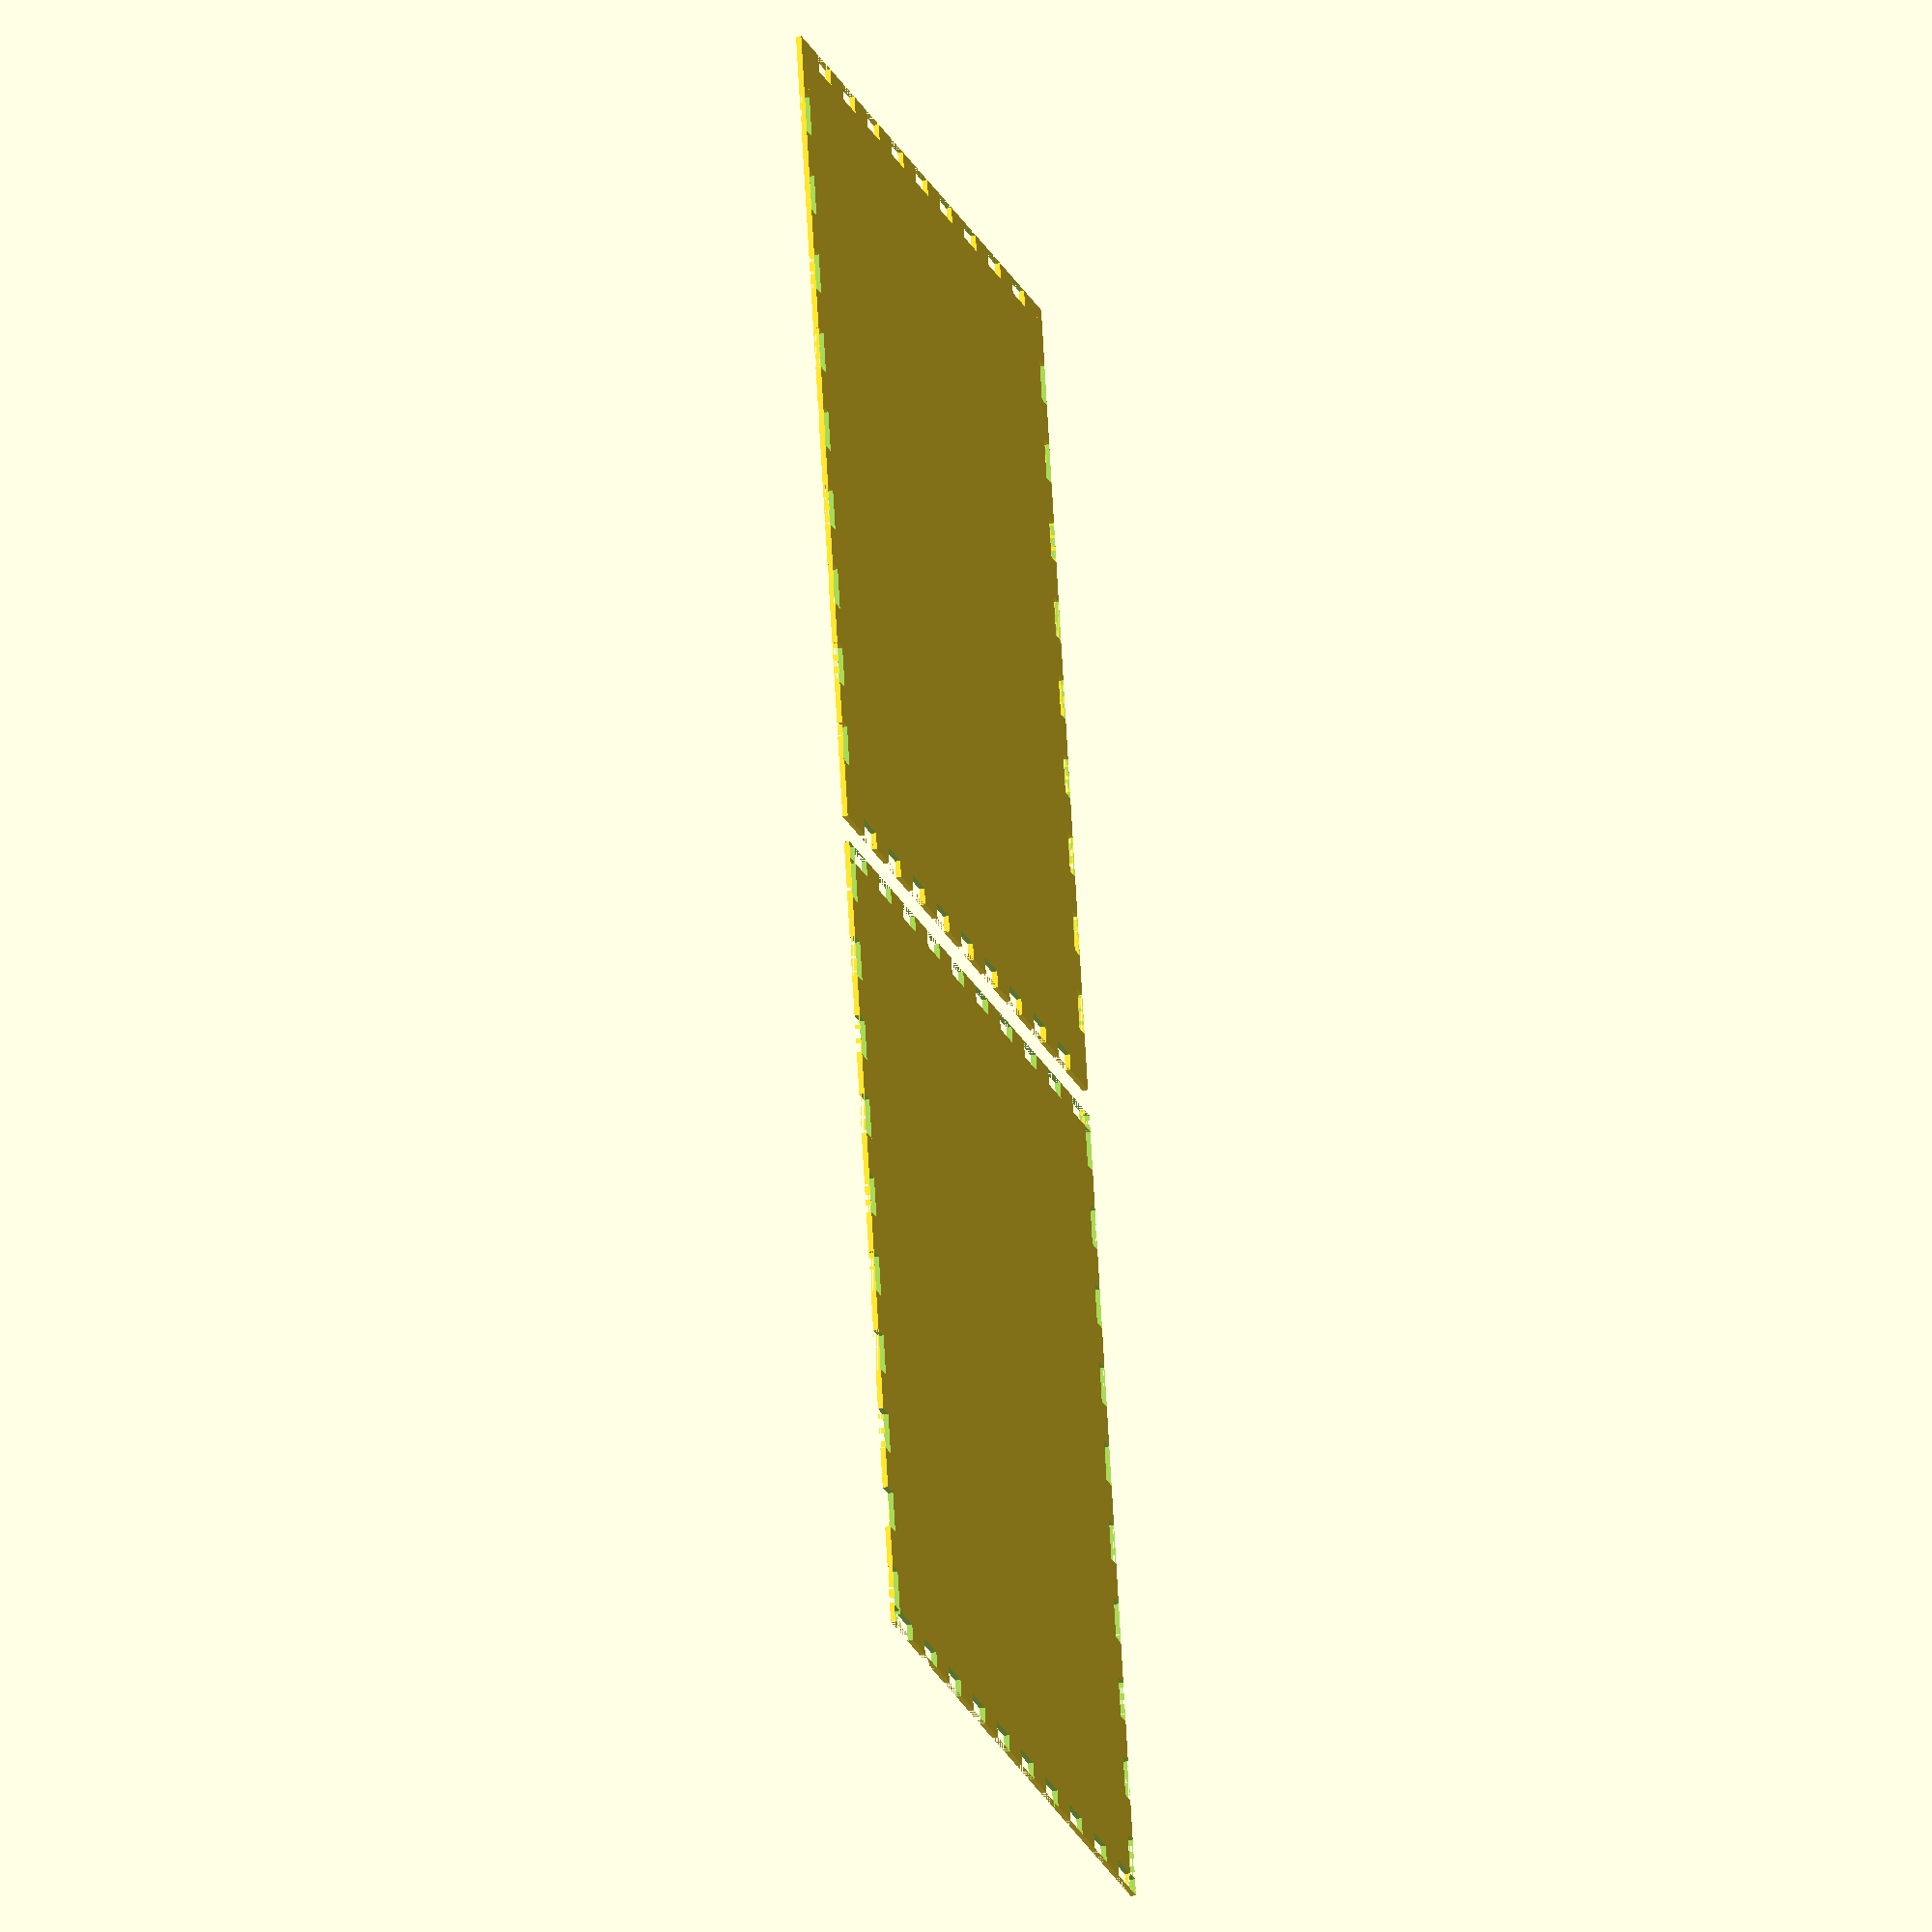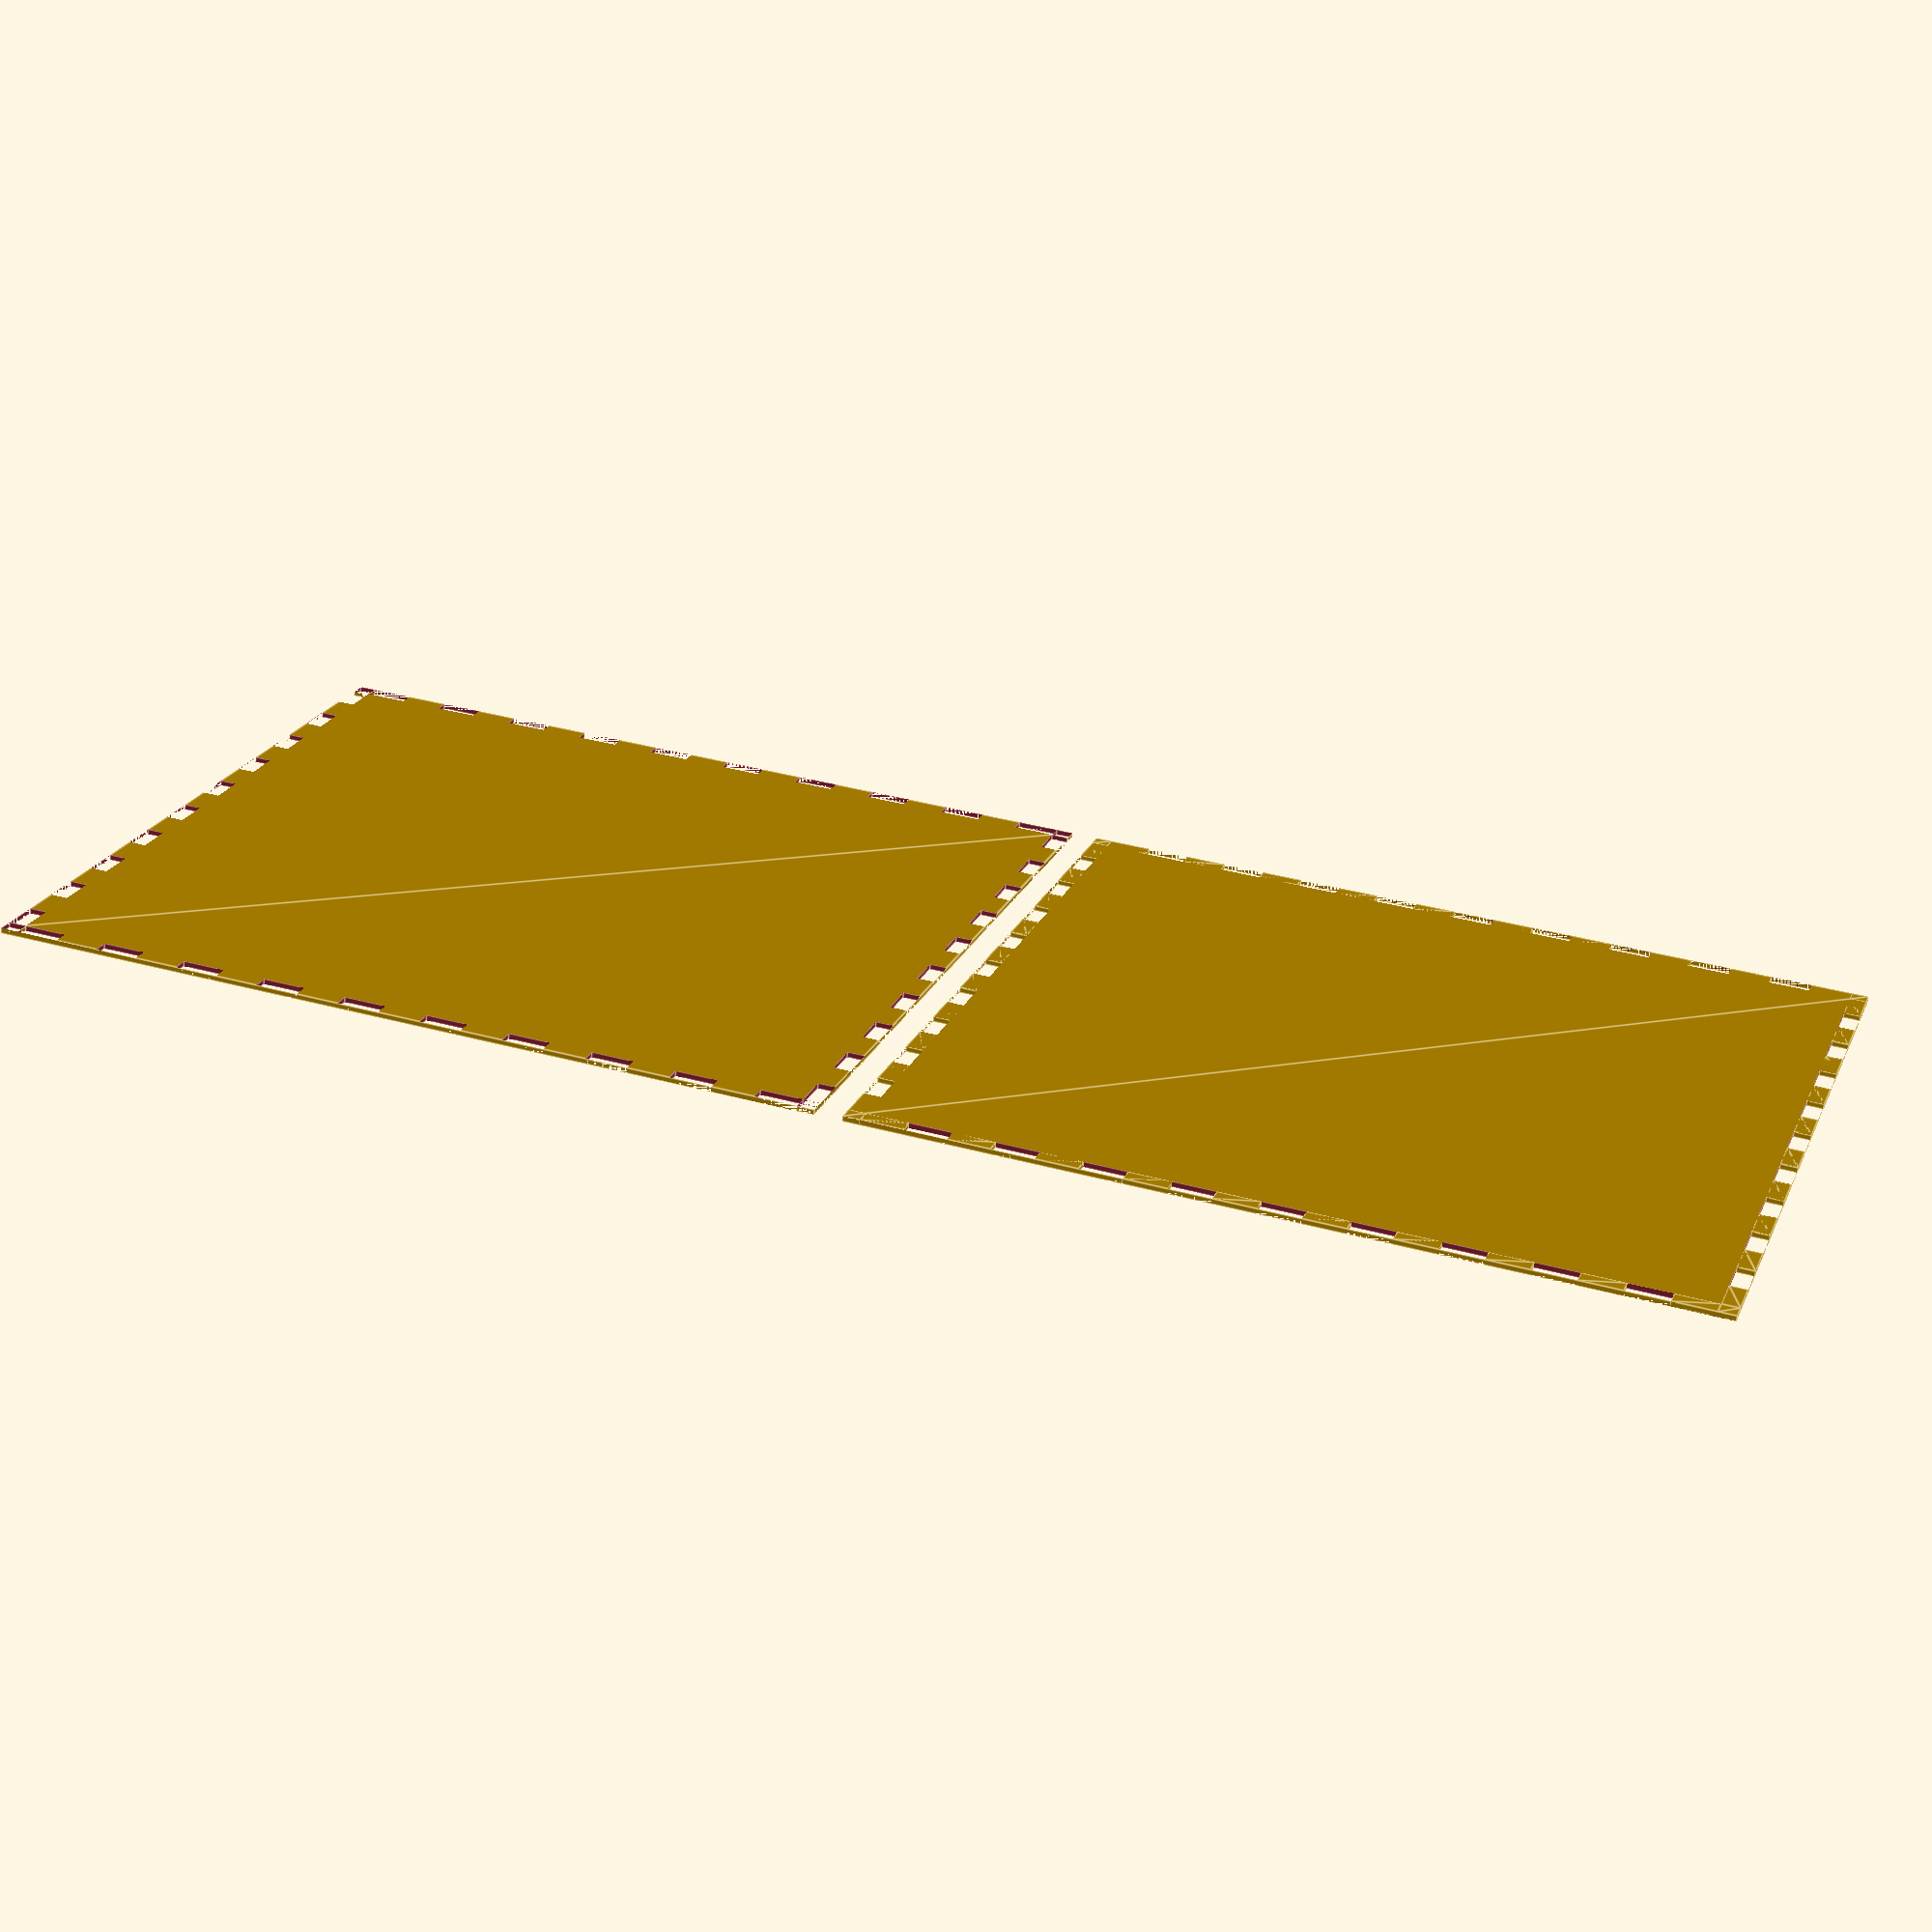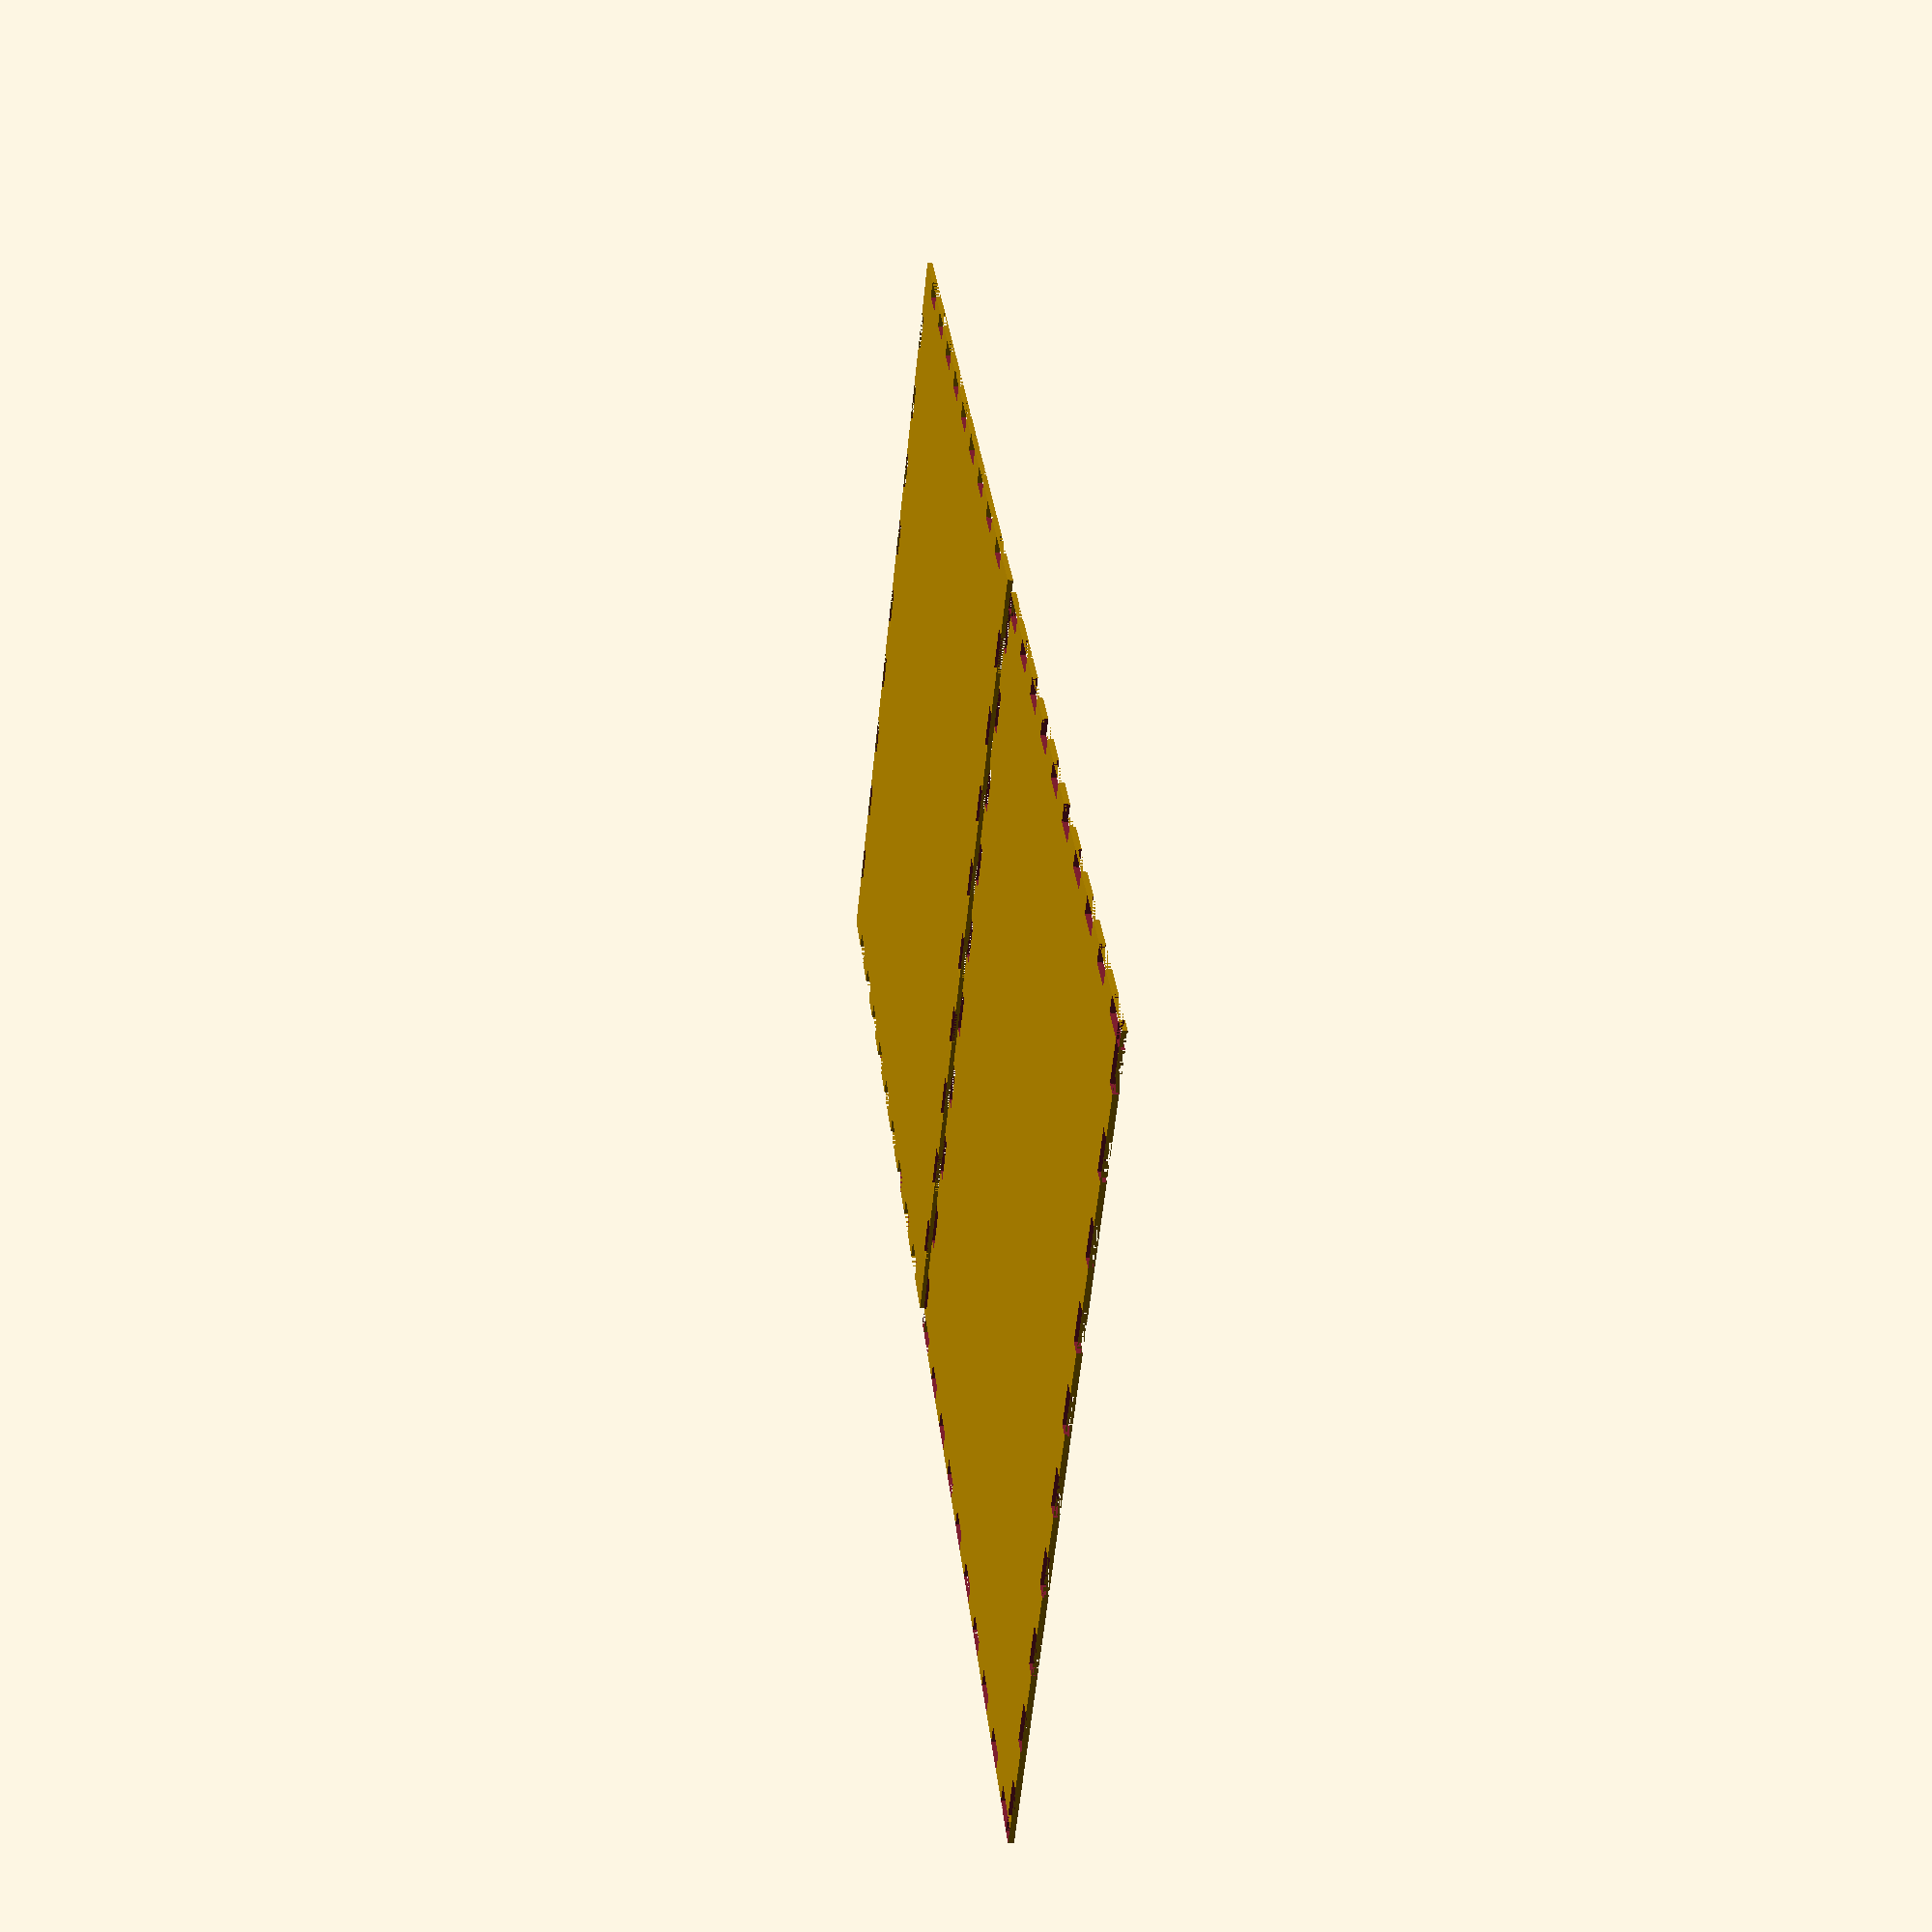
<openscad>
teeth_depth = 3.175;

module teeth(length, teeth_width = 10) {
  // teeth width is rounded down
  length = length - 2*teeth_depth;
  teeth_count = floor(((length/teeth_width)-1) / 2) * 2 + 1;
  teeth_width = length / teeth_count;
  echo (length, teeth_count, teeth_width);
  for (x=[-length/2 : teeth_width * 2 : length/2]) translate([x + teeth_width/2, 0])
    square([teeth_width, teeth_depth], center = true);
}

module reverse_teeth(length, teeth_width = 10) {
  difference() {
    square([length, teeth_depth], center = true);
    //translate([-length/2 + teeth_depth/2, 0, 0]) square(teeth_depth, center = true);
    teeth(length, teeth_width);
  }
}

module panel(width, height, top = 0, right = 0, bottom = 0, left = 0, w_teeth = 10, h_teeth = 10) {
  x_corner = (width-teeth_depth)/2;
  y_corner = (height-teeth_depth)/2;
  difference() {  // subtracting some of the four corners
    union() {     // adding the four corners
      difference() {
        square([width, height], center = true);
        
        // top, right, bottom, left. 1 is reverse, 0 is normal
        for(i = [[top,    width,  w_teeth, [0,  height/2 - teeth_depth/2], 0],
                 [bottom, width,  w_teeth, [0, -height/2 + teeth_depth/2], 0],
                 [left,   height, h_teeth, [-width/2 + teeth_depth/2, 0], 90],
                 [right,  height, h_teeth, [ width/2 - teeth_depth/2, 0], 90]]) {
          translate(i[3]) rotate([0, 0, i[4]]) {
            if(i[0] == 0) { teeth(i[1], i[2]); }
            else          { reverse_teeth(i[1], i[2]); }
          }
        }
      }

      // the four corners
      for (x=[-1, 1]) for (y=[-1, 1]) {
        translate([x*x_corner, y*y_corner])
          square(teeth_depth, center = true);
      }
    }

    // brute force. me no likey
    if (top == 0 && right == 0) 
      translate([x_corner, y_corner]) square(teeth_depth, center = true);
    if (bottom == 0 && right == 0) 
      translate([x_corner, -y_corner]) square(teeth_depth, center = true);
    if (bottom == 0 && left == 0) 
      translate([-x_corner, -y_corner]) square(teeth_depth, center = true);
    if (top == 0 && left == 0) 
      translate([-x_corner, y_corner]) square(teeth_depth, center = true);
  }
    
}

module show_all() {
  base_x = 152.5;
  base_y = 152.5;
  base_z = 152.5;
  padding = 5;

  x_spacing = base_x + padding;
  y_spacing = base_y + padding;
  z_spacing = base_z + padding;
  xy_spacing = base_x/2 + base_y/2 + padding;
  yz_spacing = base_y/2 + base_z/2 + padding;
                                          panel(base_x, base_y, h_teeth = 7, w_teeth = 7);                // bottom
  translate([x_spacing, 0, 0])            panel(base_x, base_y, 1, 1, 1, 1, 7, 7);    // top
  //translate([0, yz_spacing, 0]) {
  //                                        panel(base_x, base_z, 0, 1, 1, 0, 7, 7);    // side
  //  translate([0, 1*z_spacing, 0])        panel(base_x, base_z, 0, 1, 1, 0, 7, 7);    // side
  //  translate([xy_spacing, 0, 0])         panel(base_y, base_z, 0, 1, 1, 0, 7, 7);    // side
  //  translate([xy_spacing, z_spacing, 0]) panel(base_y, base_z, 0, 1, 1, 0, 7, 7);    // side
  //}
}
show_all();

</openscad>
<views>
elev=211.5 azim=79.0 roll=253.0 proj=o view=wireframe
elev=247.9 azim=342.2 roll=5.7 proj=p view=edges
elev=197.6 azim=133.2 roll=278.3 proj=p view=wireframe
</views>
